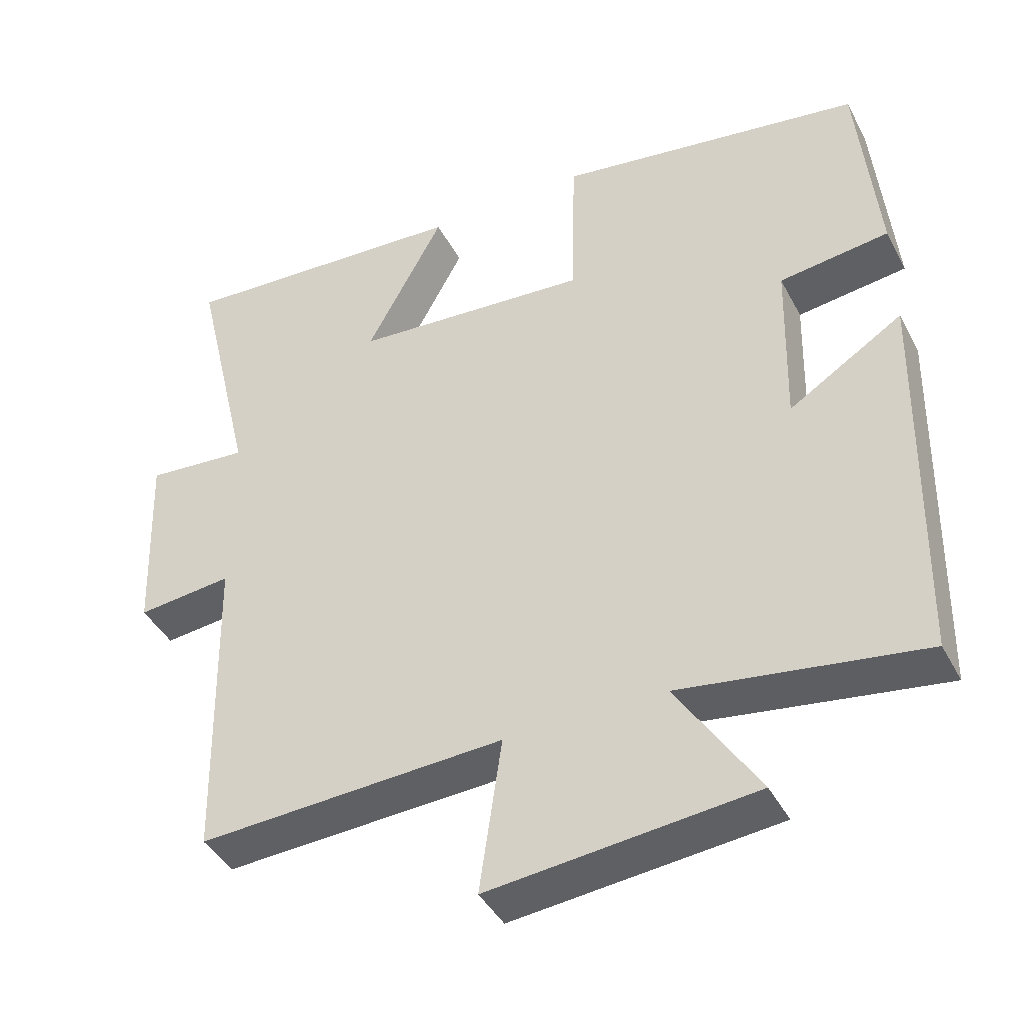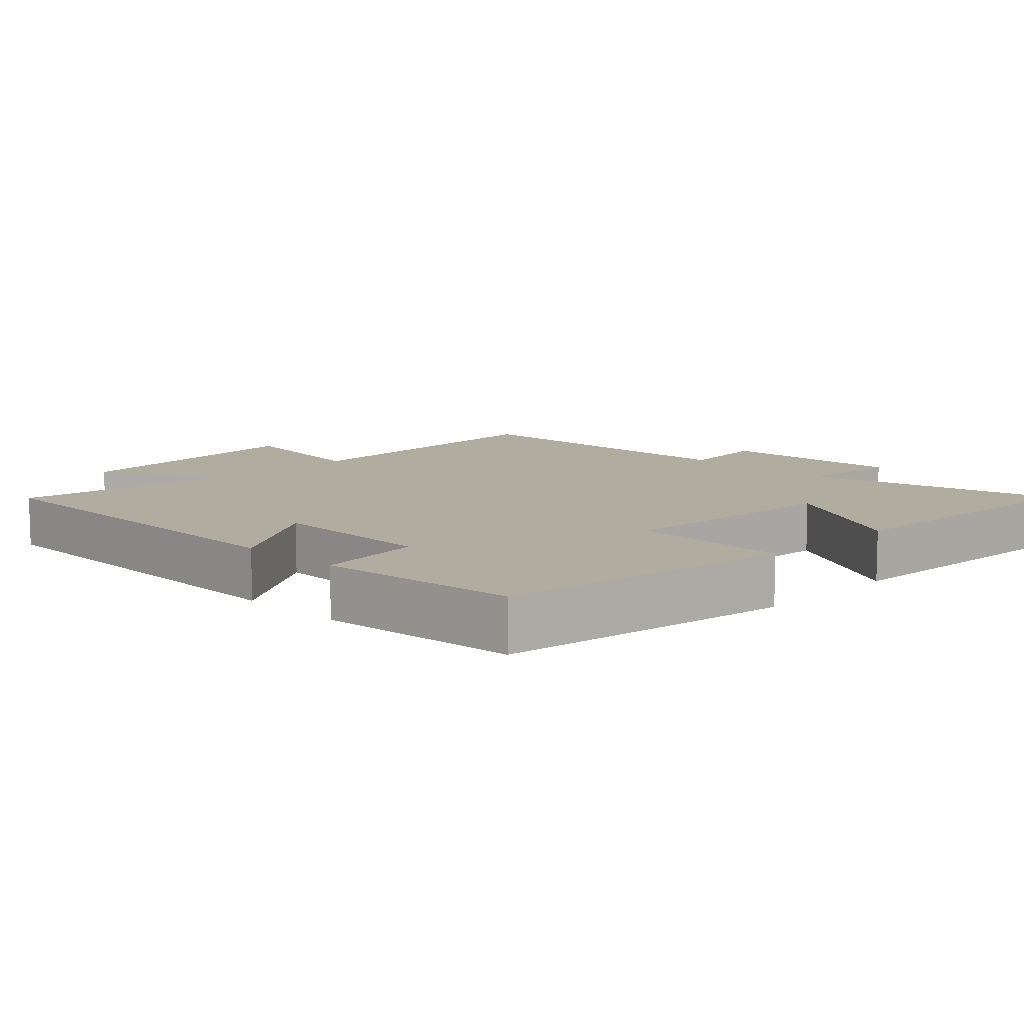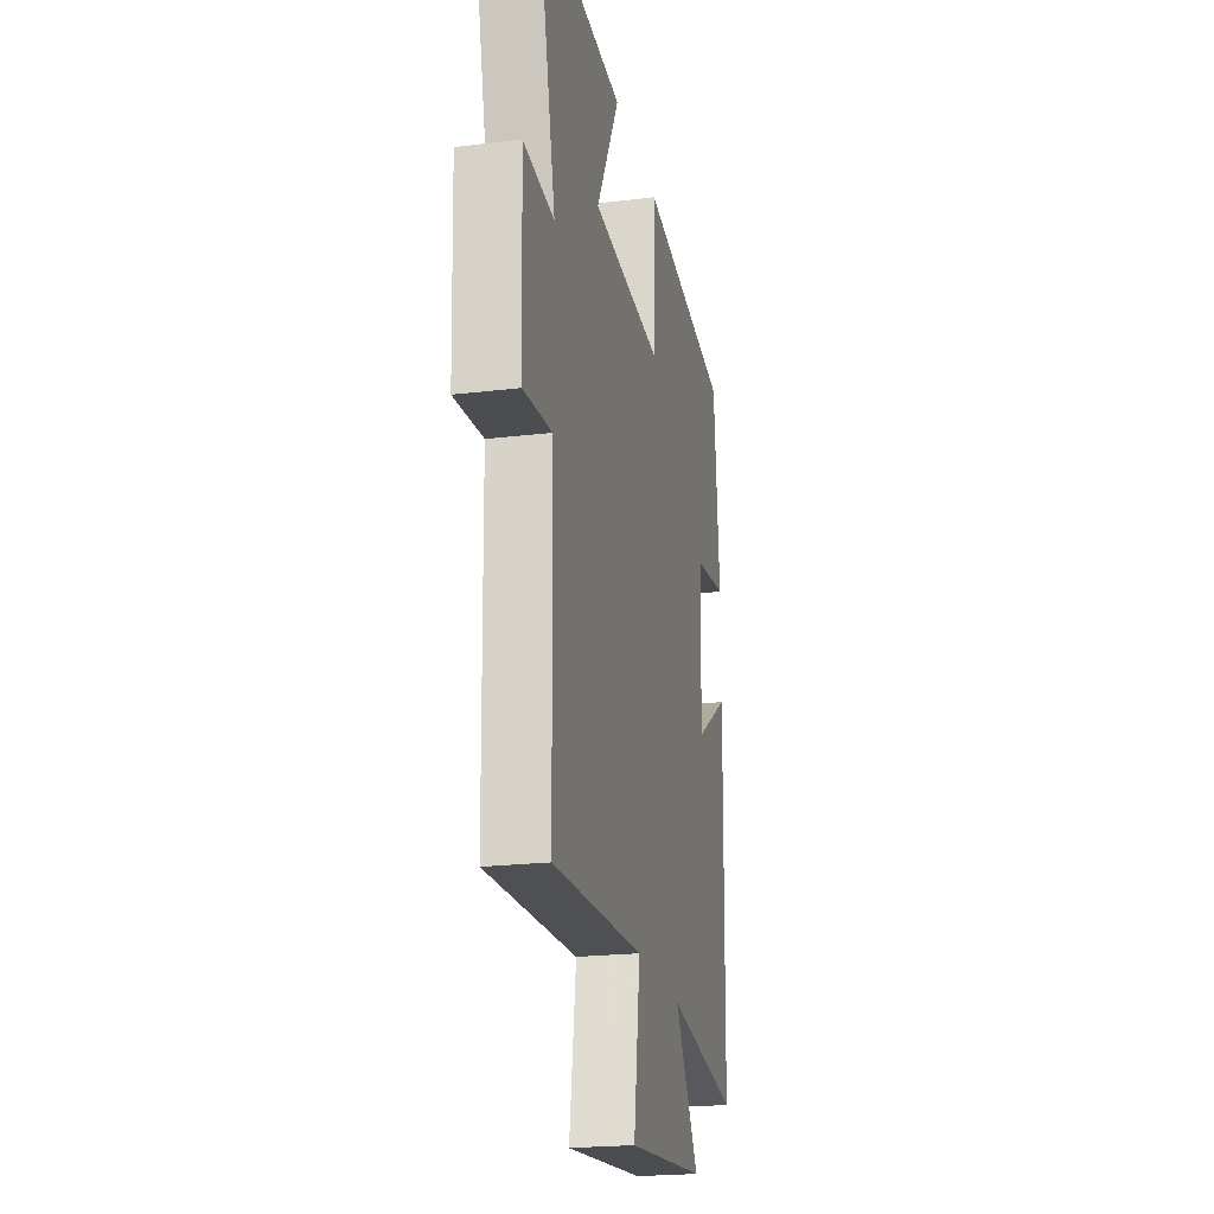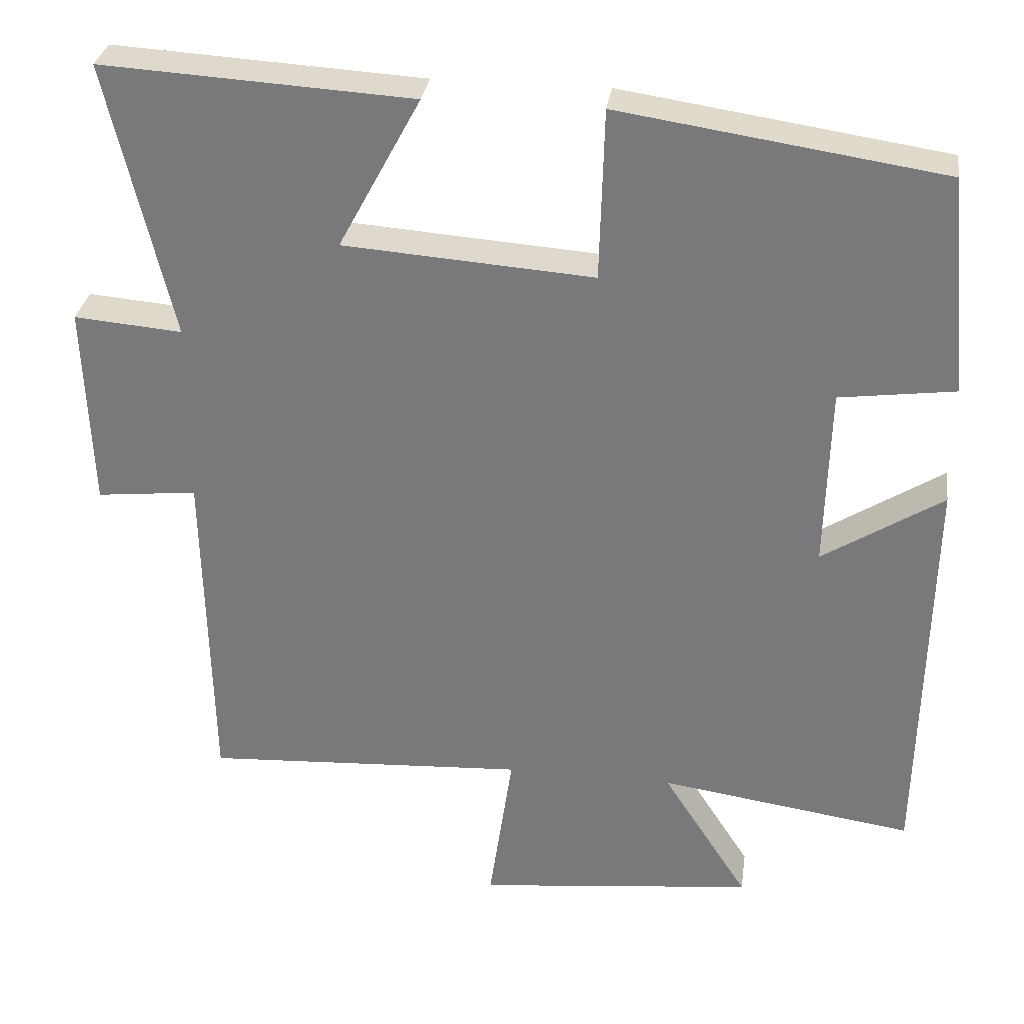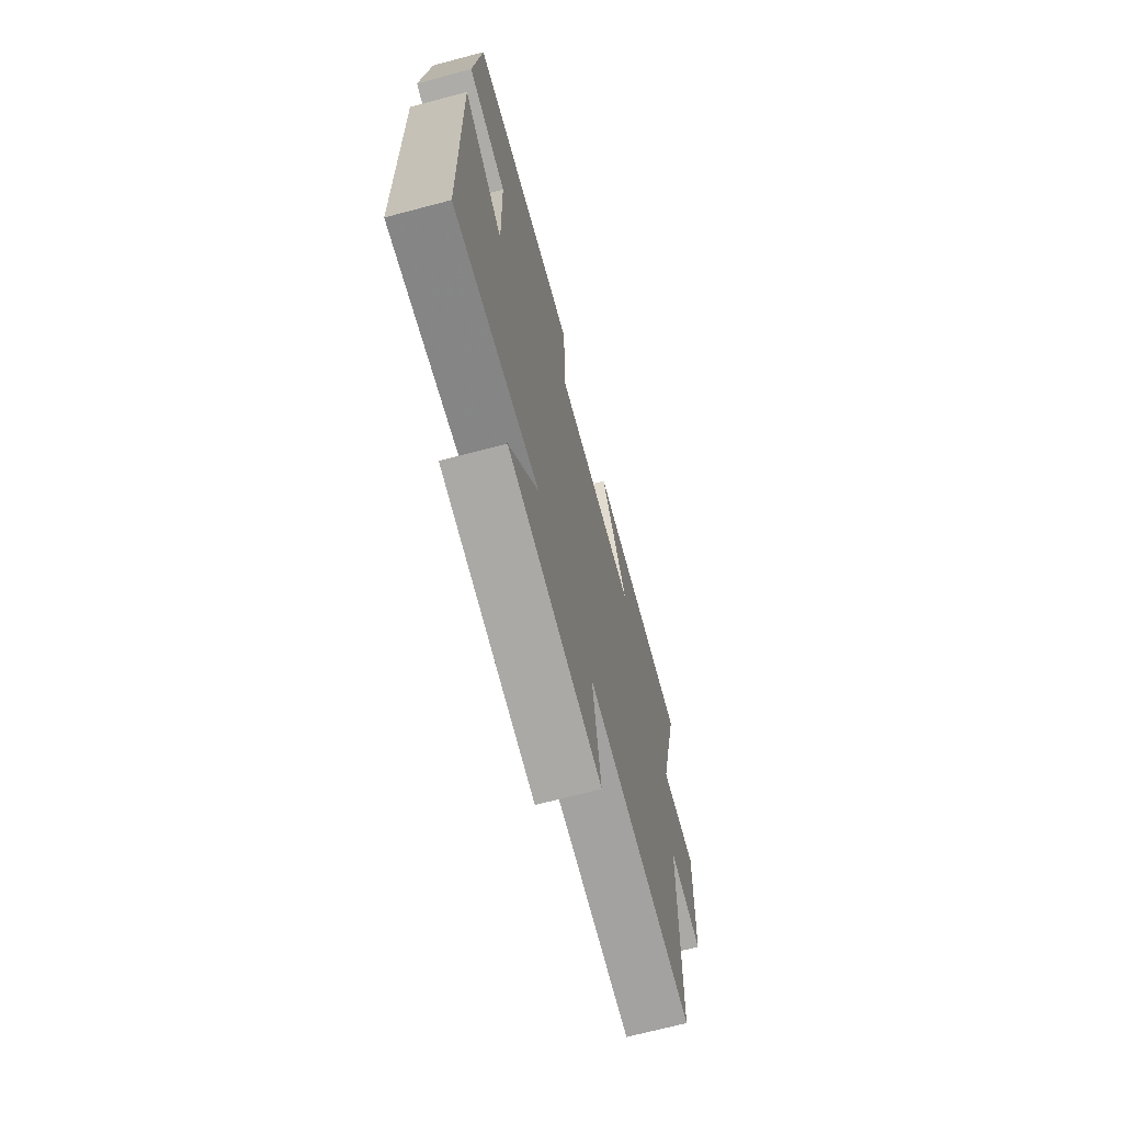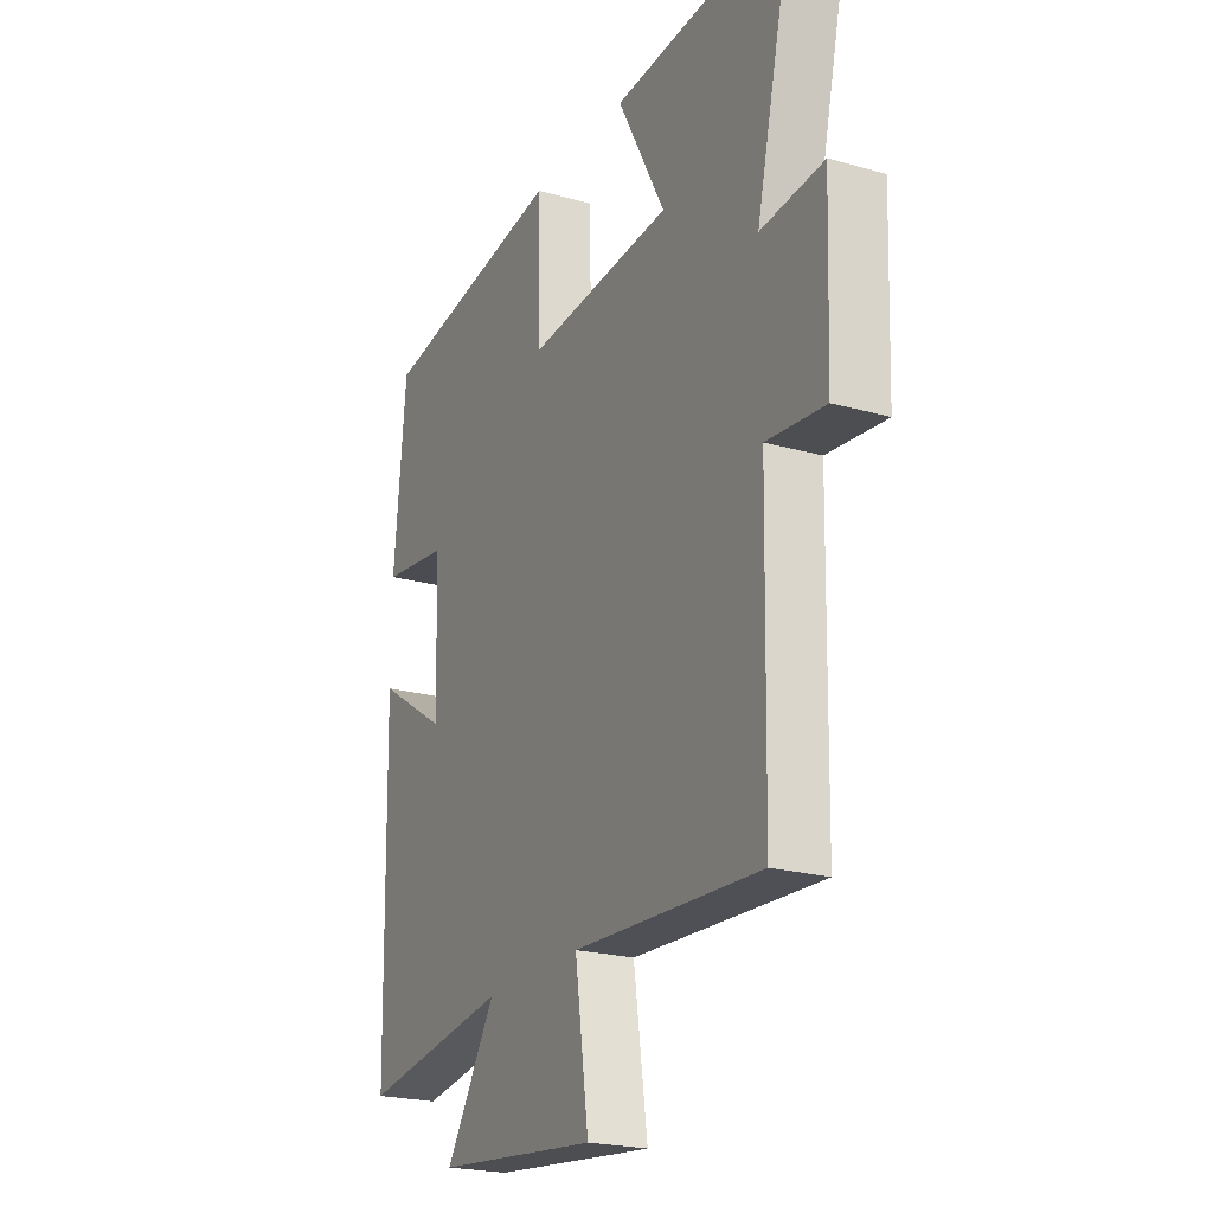
<metadata>
{"format":"obj","ext":"obj","renderer":"f3d","projection":"perspective","resolution":1024,"background":"white","views":[{"elev":-42.0,"azim":-154.0,"up":"+Z"},{"elev":10.1,"azim":-45.3,"up":"+Y"},{"elev":-21.9,"azim":101.9,"up":"+Z"},{"elev":30.9,"azim":-172.1,"up":"+Z"},{"elev":-69.8,"azim":-75.2,"up":"+Z"},{"elev":-22.1,"azim":63.8,"up":"+Z"}]}
</metadata>
<code>
v 0.491 0.07 -0.523
v 0.067 0.07 -0.5
v 0.098 0.07 -0.714
v -0.268 0.07 -0.676
v -0.155 0.07 -0.5
v -0.489 0.07 -0.549
v -0.5 0.07 -0.009
v -0.342 0.07 -0.109
v -0.348 0.07 0.129
v -0.5 0.07 0.149
v -0.473 0.07 0.436
v -0.048 0.07 0.5
v -0.042 0.07 0.276
v 0.286 0.07 0.3
v 0.178 0.07 0.5
v 0.585 0.07 0.524
v 0.5 0.07 0.163
v 0.642 0.07 0.175
v 0.632 0.07 -0.093
v 0.5 0.07 -0.079
v 0.491 0 -0.523
v 0.067 0 -0.5
v 0.098 0 -0.714
v -0.268 0 -0.676
v -0.155 0 -0.5
v -0.489 0 -0.549
v -0.5 0 -0.009
v -0.342 0 -0.109
v -0.348 0 0.129
v -0.5 0 0.149
v -0.473 0 0.436
v -0.048 0 0.5
v -0.042 0 0.276
v 0.286 0 0.3
v 0.178 0 0.5
v 0.585 0 0.524
v 0.5 0 0.163
v 0.642 0 0.175
v 0.632 0 -0.093
v 0.5 0 -0.079
f 17 18 19 20
f 17 20 1 2
f 14 15 16 17
f 13 14 17 2
f 11 12 13
f 10 11 13
f 9 10 13
f 8 9 13 2
f 5 6 7 8
f 5 8 2 3
f 3 4 5
f 40 39 38 37
f 22 21 40 37
f 37 36 35 34
f 22 37 34 33
f 33 32 31
f 33 31 30
f 33 30 29
f 22 33 29 28
f 28 27 26 25
f 23 22 28 25
f 25 24 23
f 1 21 22 2
f 2 22 23 3
f 3 23 24 4
f 4 24 25 5
f 5 25 26 6
f 6 26 27 7
f 7 27 28 8
f 8 28 29 9
f 9 29 30 10
f 10 30 31 11
f 11 31 32 12
f 12 32 33 13
f 13 33 34 14
f 14 34 35 15
f 15 35 36 16
f 16 36 37 17
f 17 37 38 18
f 18 38 39 19
f 19 39 40 20
f 20 40 21 1

</code>
